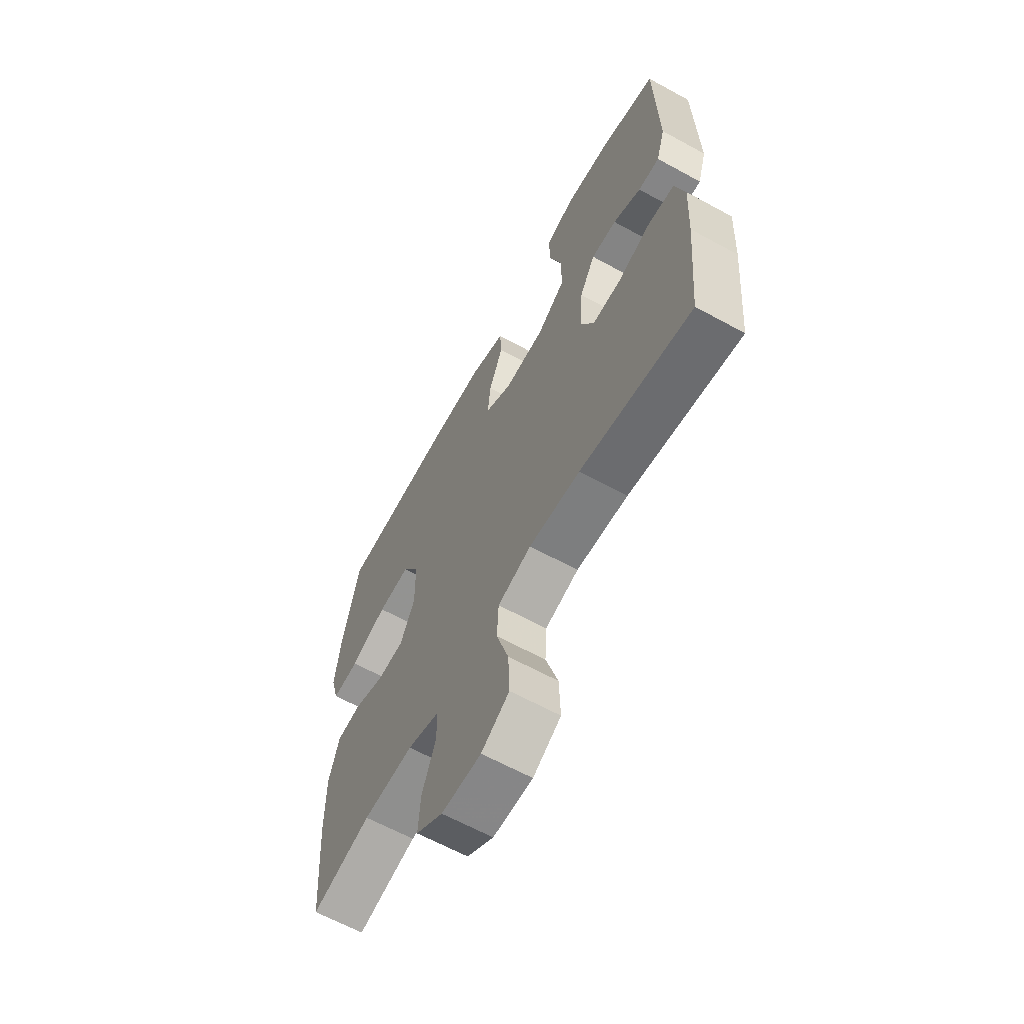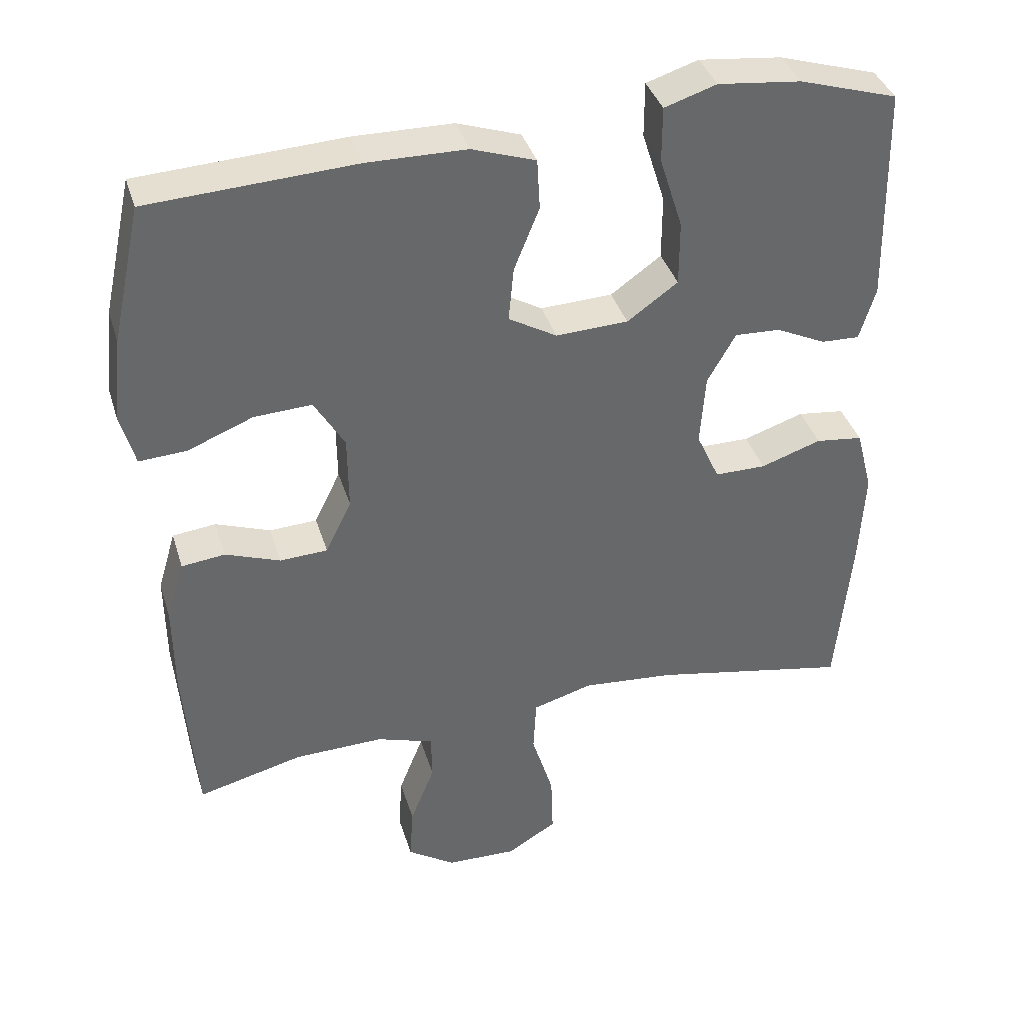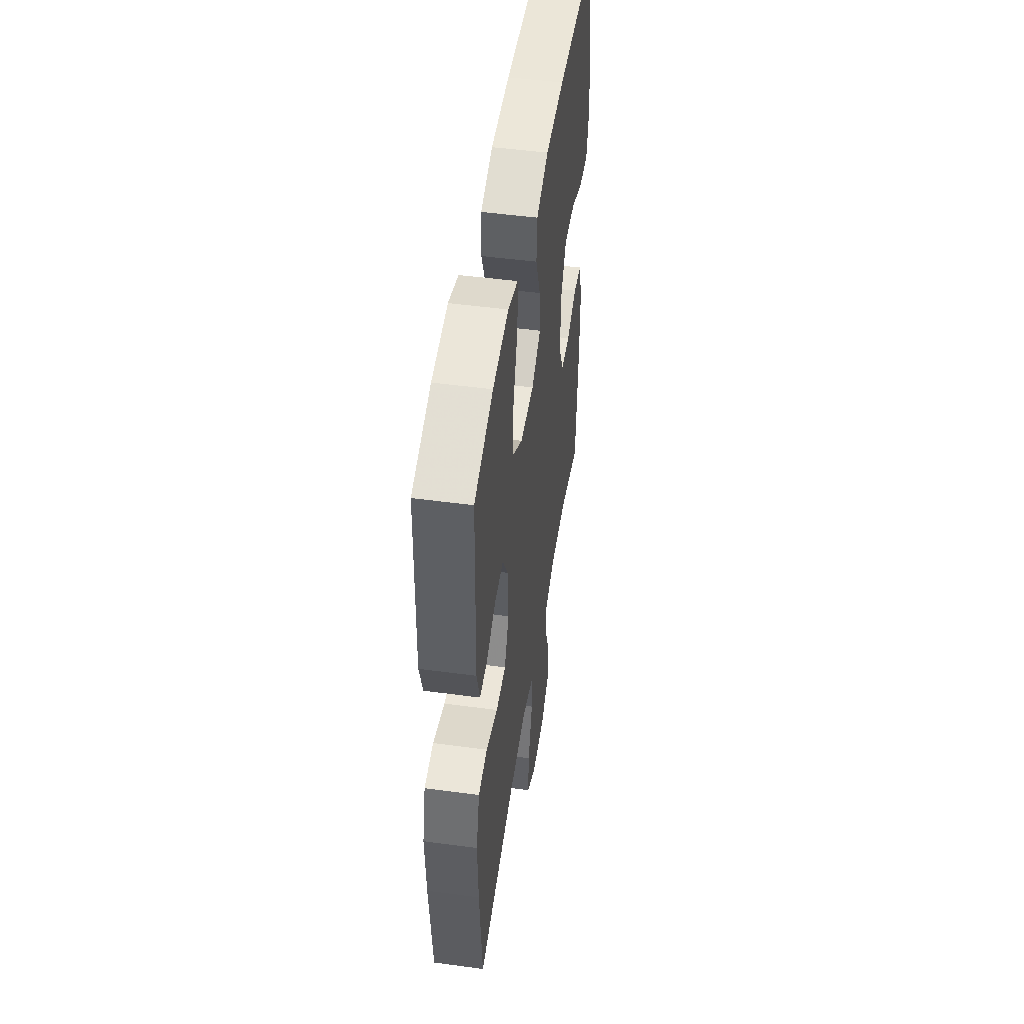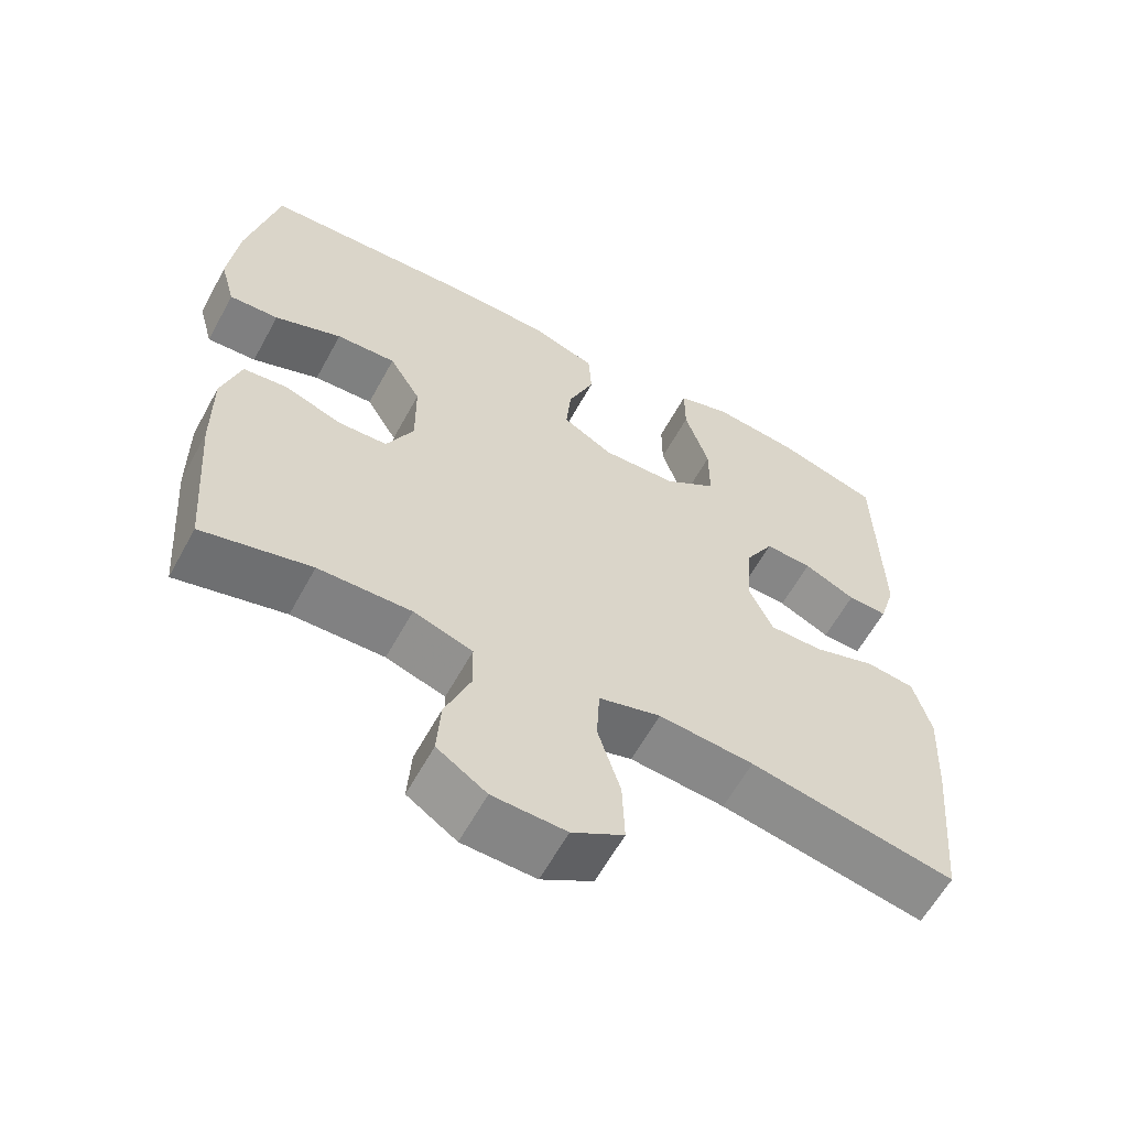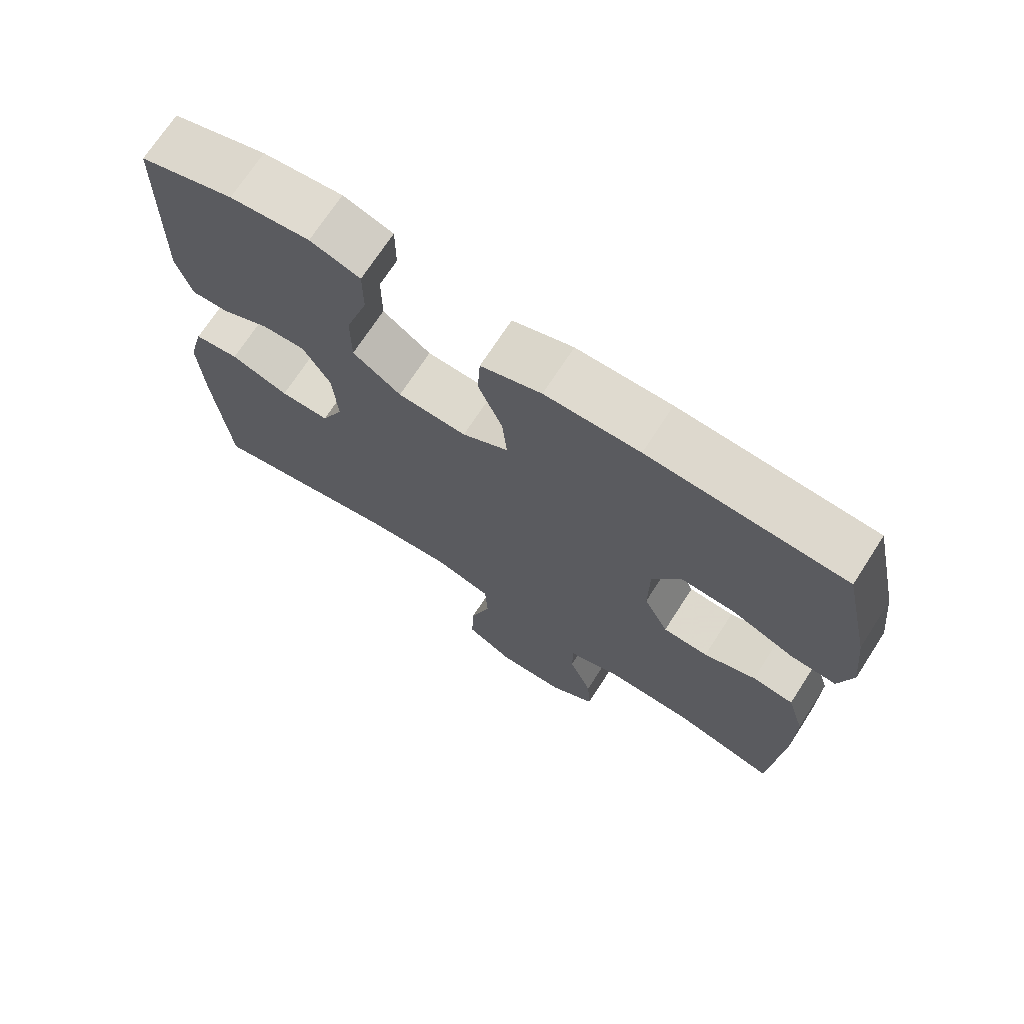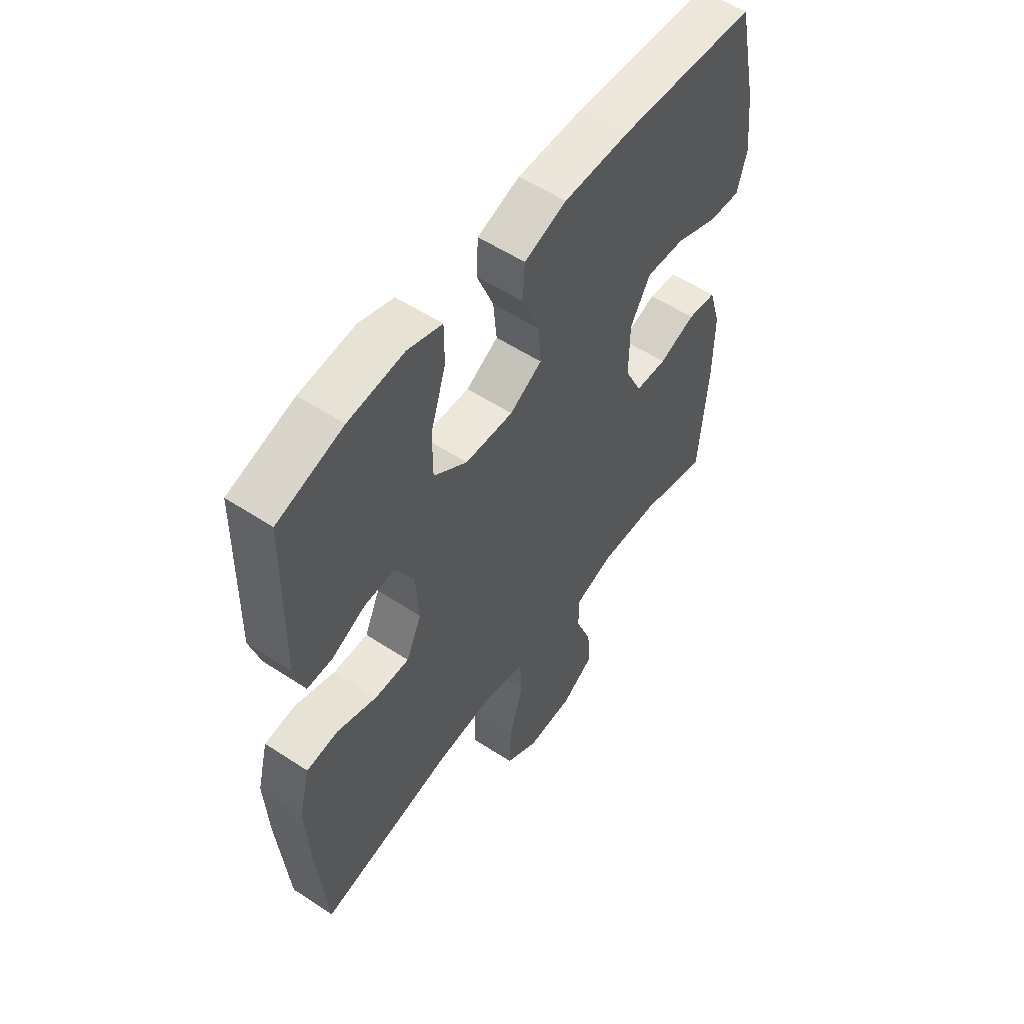
<metadata>
{"format":"obj","ext":"obj","renderer":"f3d","projection":"perspective","resolution":1024,"background":"white","views":[{"elev":-63.9,"azim":61.1,"up":"+Z"},{"elev":38.0,"azim":-16.4,"up":"+Z"},{"elev":49.1,"azim":98.5,"up":"+Z"},{"elev":-61.1,"azim":-28.6,"up":"+Z"},{"elev":71.1,"azim":-147.1,"up":"+Z"},{"elev":55.1,"azim":124.8,"up":"+Z"}]}
</metadata>
<code>
v -0.5 0.07 0.5
v -0.215 0.07 0.515
v -0.078 0.07 0.513
v 0.01 0.07 0.483
v 0.014 0.07 0.413
v -0.021 0.07 0.326
v -0.028 0.07 0.251
v 0.039 0.07 0.212
v 0.139 0.07 0.216
v 0.209 0.07 0.266
v 0.209 0.07 0.355
v 0.177 0.07 0.456
v 0.177 0.07 0.532
v 0.249 0.07 0.555
v 0.364 0.07 0.542
v 0.5 0.07 0.5
v 0.506 0.07 0.199
v 0.484 0.07 0.126
v 0.431 0.07 0.128
v 0.362 0.07 0.161
v 0.299 0.07 0.164
v 0.26 0.07 0.095
v 0.253 0.07 -0.004
v 0.285 0.07 -0.074
v 0.356 0.07 -0.074
v 0.44 0.07 -0.046
v 0.505 0.07 -0.054
v 0.528 0.07 -0.142
v 0.521 0.07 -0.274
v 0.5 0.07 -0.5
v 0.225 0.07 -0.447
v 0.098 0.07 -0.436
v 0.015 0.07 -0.46
v 0.011 0.07 -0.535
v 0.041 0.07 -0.633
v 0.044 0.07 -0.719
v -0.025 0.07 -0.761
v -0.123 0.07 -0.758
v -0.189 0.07 -0.714
v -0.184 0.07 -0.637
v -0.15 0.07 -0.551
v -0.151 0.07 -0.486
v -0.23 0.07 -0.46
v -0.354 0.07 -0.463
v -0.5 0.07 -0.5
v -0.517 0.07 -0.276
v -0.518 0.07 -0.149
v -0.493 0.07 -0.065
v -0.433 0.07 -0.058
v -0.357 0.07 -0.086
v -0.291 0.07 -0.083
v -0.255 0.07 -0.009
v -0.256 0.07 0.095
v -0.298 0.07 0.166
v -0.378 0.07 0.162
v -0.468 0.07 0.126
v -0.534 0.07 0.122
v -0.554 0.07 0.195
v -0.541 0.07 0.312
v -0.5 0 0.5
v -0.215 0 0.515
v -0.078 0 0.513
v 0.01 0 0.483
v 0.014 0 0.413
v -0.021 0 0.326
v -0.028 0 0.251
v 0.039 0 0.212
v 0.139 0 0.216
v 0.209 0 0.266
v 0.209 0 0.355
v 0.177 0 0.456
v 0.177 0 0.532
v 0.249 0 0.555
v 0.364 0 0.542
v 0.5 0 0.5
v 0.506 0 0.199
v 0.484 0 0.126
v 0.431 0 0.128
v 0.362 0 0.161
v 0.299 0 0.164
v 0.26 0 0.095
v 0.253 0 -0.004
v 0.285 0 -0.074
v 0.356 0 -0.074
v 0.44 0 -0.046
v 0.505 0 -0.054
v 0.528 0 -0.142
v 0.521 0 -0.274
v 0.5 0 -0.5
v 0.225 0 -0.447
v 0.098 0 -0.436
v 0.015 0 -0.46
v 0.011 0 -0.535
v 0.041 0 -0.633
v 0.044 0 -0.719
v -0.025 0 -0.761
v -0.123 0 -0.758
v -0.189 0 -0.714
v -0.184 0 -0.637
v -0.15 0 -0.551
v -0.151 0 -0.486
v -0.23 0 -0.46
v -0.354 0 -0.463
v -0.5 0 -0.5
v -0.517 0 -0.276
v -0.518 0 -0.149
v -0.493 0 -0.065
v -0.433 0 -0.058
v -0.357 0 -0.086
v -0.291 0 -0.083
v -0.255 0 -0.009
v -0.256 0 0.095
v -0.298 0 0.166
v -0.378 0 0.162
v -0.468 0 0.126
v -0.534 0 0.122
v -0.554 0 0.195
v -0.541 0 0.312
f 4 5 6
f 3 4 6
f 2 3 6
f 1 2 6
f 59 1 6
f 58 59 6
f 57 58 6
f 56 57 6
f 55 56 6
f 54 55 6 7
f 53 54 7 8
f 52 53 8 9
f 51 52 9
f 48 49 50
f 47 48 50
f 46 47 50
f 45 46 50
f 44 45 50
f 43 44 50 51
f 42 43 51 9
f 39 40 41
f 38 39 41
f 37 38 41
f 36 37 41
f 35 36 41
f 34 35 41
f 33 34 41 42
f 42 9 10
f 33 42 10
f 32 33 10
f 29 30 31
f 28 29 31
f 27 28 31
f 26 27 31
f 25 26 31
f 24 25 31 32
f 23 24 32
f 22 23 32 10
f 18 19 20
f 17 18 20
f 16 17 20
f 15 16 20
f 14 15 20
f 13 14 20
f 12 13 20
f 11 12 20
f 11 20 21
f 10 11 21 22
f 65 64 63
f 65 63 62
f 65 62 61
f 65 61 60
f 65 60 118
f 65 118 117
f 65 117 116
f 65 116 115
f 65 115 114
f 66 65 114 113
f 67 66 113 112
f 68 67 112 111
f 68 111 110
f 109 108 107
f 109 107 106
f 109 106 105
f 109 105 104
f 109 104 103
f 110 109 103 102
f 68 110 102 101
f 100 99 98
f 100 98 97
f 100 97 96
f 100 96 95
f 100 95 94
f 100 94 93
f 101 100 93 92
f 69 68 101
f 69 101 92
f 69 92 91
f 90 89 88
f 90 88 87
f 90 87 86
f 90 86 85
f 90 85 84
f 91 90 84 83
f 91 83 82
f 69 91 82 81
f 79 78 77
f 79 77 76
f 79 76 75
f 79 75 74
f 79 74 73
f 79 73 72
f 79 72 71
f 79 71 70
f 80 79 70
f 81 80 70 69
f 1 60 61 2
f 2 61 62 3
f 3 62 63 4
f 4 63 64 5
f 5 64 65 6
f 6 65 66 7
f 7 66 67 8
f 8 67 68 9
f 9 68 69 10
f 10 69 70 11
f 11 70 71 12
f 12 71 72 13
f 13 72 73 14
f 14 73 74 15
f 15 74 75 16
f 16 75 76 17
f 17 76 77 18
f 18 77 78 19
f 19 78 79 20
f 20 79 80 21
f 21 80 81 22
f 22 81 82 23
f 23 82 83 24
f 24 83 84 25
f 25 84 85 26
f 26 85 86 27
f 27 86 87 28
f 28 87 88 29
f 29 88 89 30
f 30 89 90 31
f 31 90 91 32
f 32 91 92 33
f 33 92 93 34
f 34 93 94 35
f 35 94 95 36
f 36 95 96 37
f 37 96 97 38
f 38 97 98 39
f 39 98 99 40
f 40 99 100 41
f 41 100 101 42
f 42 101 102 43
f 43 102 103 44
f 44 103 104 45
f 45 104 105 46
f 46 105 106 47
f 47 106 107 48
f 48 107 108 49
f 49 108 109 50
f 50 109 110 51
f 51 110 111 52
f 52 111 112 53
f 53 112 113 54
f 54 113 114 55
f 55 114 115 56
f 56 115 116 57
f 57 116 117 58
f 58 117 118 59
f 59 118 60 1

</code>
